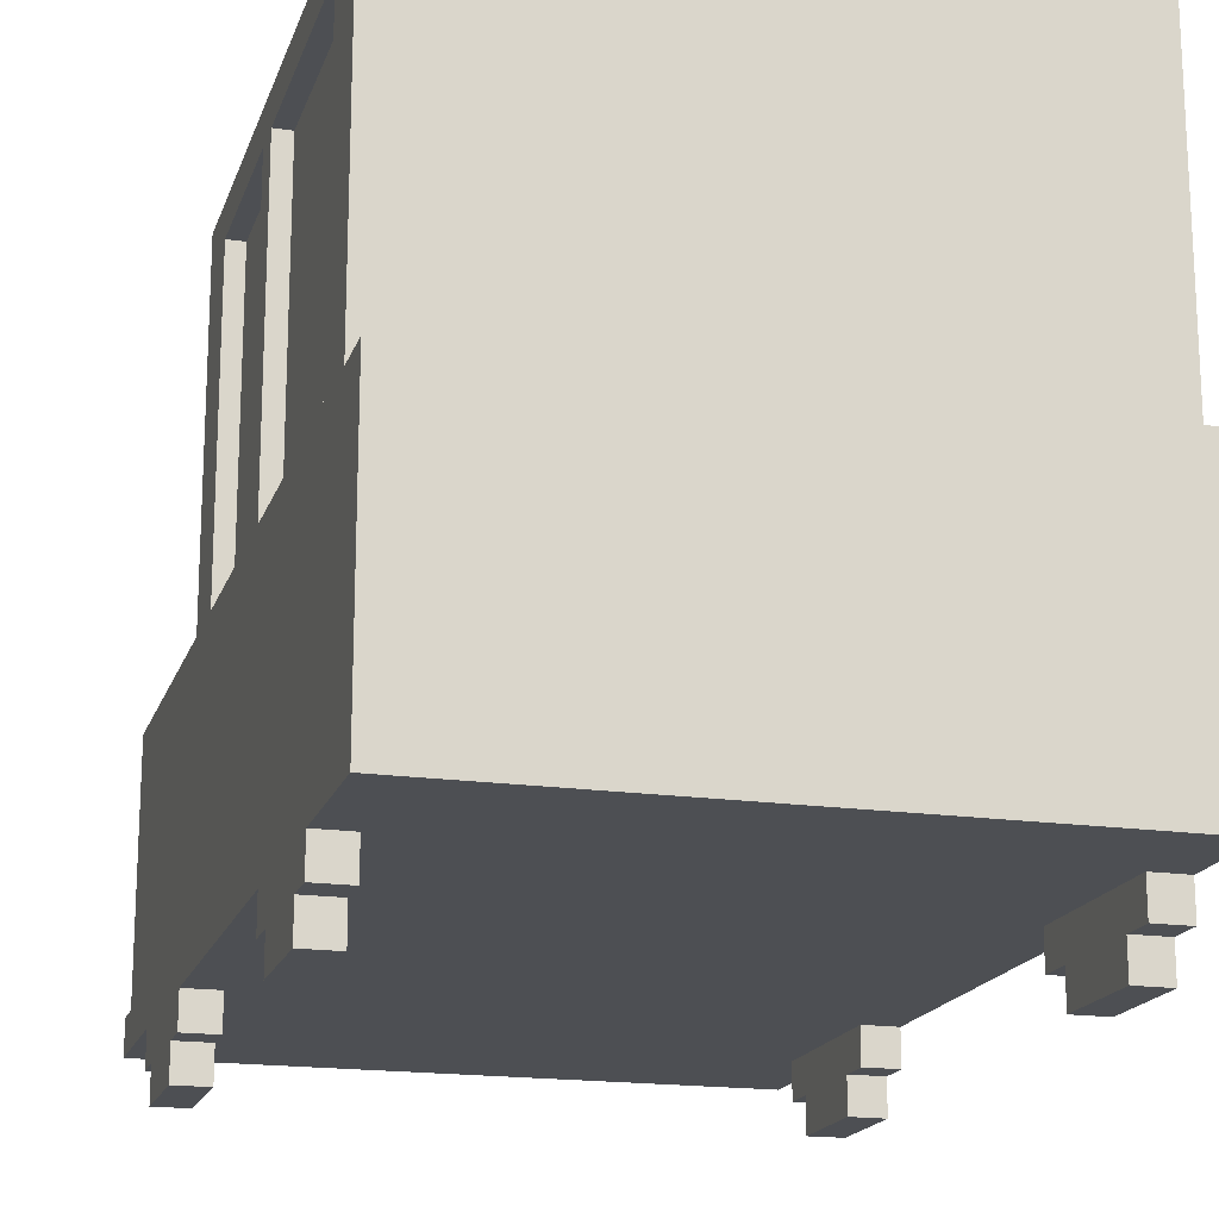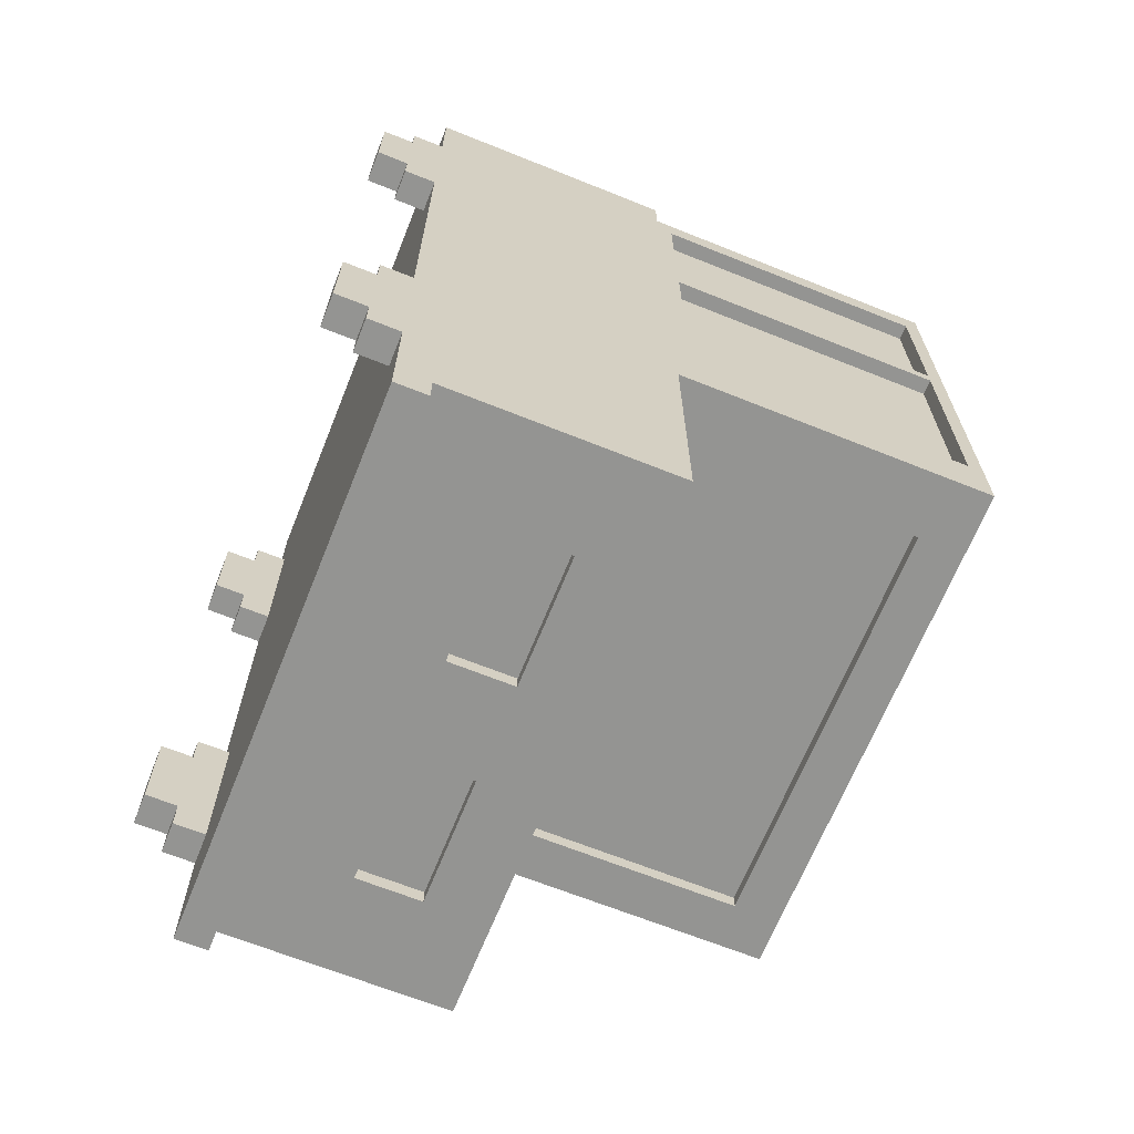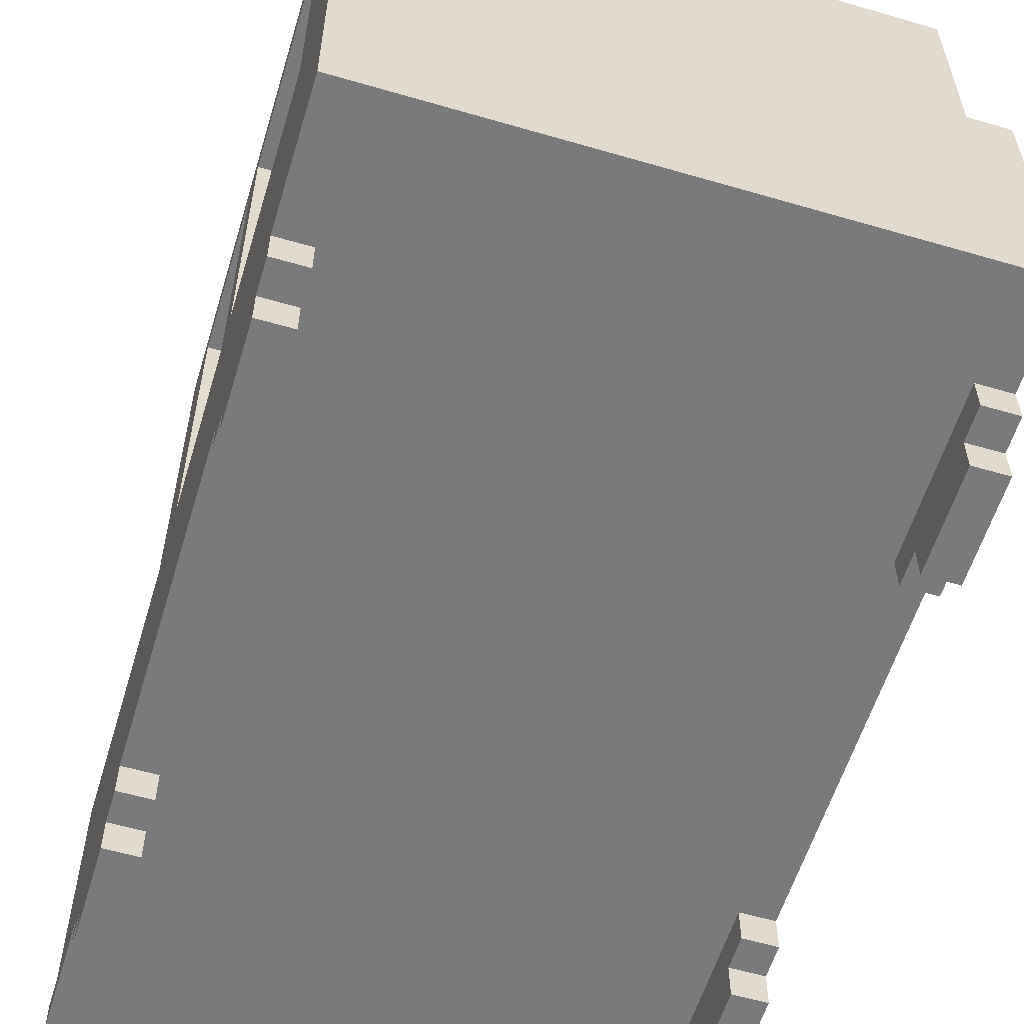
<metadata>
{"format":"obj","ext":"obj","renderer":"f3d","projection":"perspective","resolution":1024,"background":"white","views":[{"elev":-17.9,"azim":-15.7,"up":"+Y"},{"elev":-66.9,"azim":68.1,"up":"+Z"},{"elev":-58.2,"azim":-16.8,"up":"+Y"}]}
</metadata>
<code>
o
v -1.8 -0.9 1.8
v -1.8 -0.9 1.2
v -1.8 -0.9 -1.2
v -1.8 -0.9 -1.8
v -1.8 -0.7 2
v -1.8 -0.7 1.8
v -1.8 -0.7 1.2
v -1.8 -0.7 1
v -1.8 -0.7 -1
v -1.8 -0.7 -1.2
v -1.8 -0.7 -1.8
v -1.8 -0.7 -2
v -1.8 -0.5 2.8
v -1.8 -0.5 2
v -1.8 -0.5 1.6
v -1.8 -0.5 1.4
v -1.8 -0.5 1
v -1.8 -0.5 -1
v -1.8 -0.5 -1.4
v -1.8 -0.5 -1.6
v -1.8 -0.5 -2
v -1.8 -0.5 -2.4
v -1.8 -0.5 -2.8
v -1.8 -0.3 1.6
v -1.8 -0.3 1.4
v -1.8 -0.3 -1.4
v -1.8 -0.3 -1.6
v -1.8 -0.3 -2.4
v -1.8 -0.3 -2.6
v -1.8 -0.3 -2.8
v -1.8 -0.1 2
v -1.8 -0.1 1.8
v -1.8 -0.1 1.2
v -1.8 -0.1 1
v -1.8 -0.1 -1
v -1.8 -0.1 -1.2
v -1.8 -0.1 -1.8
v -1.8 -0.1 -2
v -1.8 0.1 1.8
v -1.8 0.1 1.2
v -1.8 0.1 -1.2
v -1.8 0.1 -1.8
v -1.8 1.1 2.8
v -1.8 1.1 2.5
v -1.8 1.1 2.1
v -1.8 1.1 0.7
v -1.8 1.1 0.5
v -1.8 1.1 -0.5
v -1.8 1.1 -0.9
v -1.8 1.1 -2.6
v -1.8 2.9 2.1
v -1.8 2.9 0.7
v -1.8 2.9 0.5
v -1.8 2.9 -0.5
v -1.8 3.1 2.5
v -1.8 3.1 -0.9
v -1.7 1.1 2.1
v -1.7 1.1 0.7
v -1.7 1.1 0.5
v -1.7 1.1 -0.5
v -1.7 2.9 2.1
v -1.7 2.9 0.7
v -1.7 2.9 0.5
v -1.7 2.9 -0.5
v -0.4 0.3 -2.5
v -0.4 0.3 -2.6
v -0.4 0.7 -2.5
v -0.4 0.7 -2.6
v 1 0.3 -2.5
v 1 0.3 -2.6
v 1 0.7 -2.5
v 1 0.7 -2.6
v 1.2 1.4 -0.8
v 1.2 1.4 -0.9
v 1.2 2.8 -0.8
v 1.2 2.8 -0.9
v 1.4 -0.9 2
v 1.4 -0.9 1.4
v 1.4 -0.9 -1.2
v 1.4 -0.9 -1.8
v 1.4 -0.7 2.2
v 1.4 -0.7 2
v 1.4 -0.7 1.4
v 1.4 -0.7 1.2
v 1.4 -0.7 -1
v 1.4 -0.7 -1.2
v 1.4 -0.7 -1.8
v 1.4 -0.7 -2
v 1.4 -0.5 2.2
v 1.4 -0.5 1.2
v 1.4 -0.5 -1
v 1.4 -0.5 -2
v -1.6 -0.9 1.8
v -1.6 -0.9 1.2
v -1.6 -0.9 -1.2
v -1.6 -0.9 -1.8
v -1.6 -0.7 2
v -1.6 -0.7 1.8
v -1.6 -0.7 1.2
v -1.6 -0.7 1
v -1.6 -0.7 -1
v -1.6 -0.7 -1.2
v -1.6 -0.7 -1.8
v -1.6 -0.7 -2
v -1.6 -0.5 2
v -1.6 -0.5 1
v -1.6 -0.5 -1
v -1.6 -0.5 -2
v -1.5 1.4 -0.8
v -1.5 1.4 -0.9
v -1.5 2.8 -0.8
v -1.5 2.8 -0.9
v -1.2 0.3 -2.5
v -1.2 0.3 -2.6
v -1.2 0.7 -2.5
v -1.2 0.7 -2.6
v 0.2 0.3 -2.5
v 0.2 0.3 -2.6
v 0.2 0.7 -2.5
v 0.2 0.7 -2.6
v 1.5 1.2 2.3
v 1.5 1.2 1.2
v 1.5 1.2 1.1
v 1.5 1.2 -0.5
v 1.5 3 2.3
v 1.5 3 1.2
v 1.5 3 1.1
v 1.5 3 -0.5
v 1.6 -0.9 2
v 1.6 -0.9 1.4
v 1.6 -0.9 -1.2
v 1.6 -0.9 -1.8
v 1.6 -0.7 2.2
v 1.6 -0.7 2
v 1.6 -0.7 1.4
v 1.6 -0.7 1.2
v 1.6 -0.7 -1
v 1.6 -0.7 -1.2
v 1.6 -0.7 -1.8
v 1.6 -0.7 -2
v 1.6 -0.5 2.8
v 1.6 -0.5 2.2
v 1.6 -0.5 1.8
v 1.6 -0.5 1.6
v 1.6 -0.5 1.2
v 1.6 -0.5 -1
v 1.6 -0.5 -1.4
v 1.6 -0.5 -1.6
v 1.6 -0.5 -2
v 1.6 -0.5 -2.4
v 1.6 -0.5 -2.8
v 1.6 -0.3 1.8
v 1.6 -0.3 1.6
v 1.6 -0.3 -1.4
v 1.6 -0.3 -1.6
v 1.6 -0.3 -2.4
v 1.6 -0.3 -2.6
v 1.6 -0.3 -2.8
v 1.6 -0.1 2.2
v 1.6 -0.1 2
v 1.6 -0.1 1.4
v 1.6 -0.1 1.2
v 1.6 -0.1 -1
v 1.6 -0.1 -1.3
v 1.6 -0.1 -1.8
v 1.6 -0.1 -2
v 1.6 0.1 2
v 1.6 0.1 1.4
v 1.6 0.1 -1.3
v 1.6 0.1 -1.8
v 1.6 1.1 2.8
v 1.6 1.1 2.5
v 1.6 1.1 -0.9
v 1.6 1.1 -2.6
v 1.6 1.2 2.3
v 1.6 1.2 1.2
v 1.6 1.2 1.1
v 1.6 1.2 -0.5
v 1.6 3 2.3
v 1.6 3 1.2
v 1.6 3 1.1
v 1.6 3 -0.5
v 1.6 3.1 2.5
v 1.6 3.1 -0.9
v -1.8 -0.5 2.8
v -1.8 1.1 2.8
v -1.4 0.4 2.8
v -1.4 0.7 2.8
v -0.7 0.4 2.8
v -0.7 0.7 2.8
v 0.6 0.4 2.8
v 0.6 0.7 2.8
v 1.3 0.4 2.8
v 1.3 0.7 2.8
v 1.6 -0.5 2.8
v 1.6 1.1 2.8
v -1.8 1.1 2.5
v -1.8 3.1 2.5
v 1.6 1.1 2.5
v 1.6 3.1 2.5
v 1.4 -0.7 2.2
v 1.4 -0.5 2.2
v 1.5 -0.5 2.2
v 1.6 -0.7 2.2
v 1.6 -0.5 2.2
v -1.8 -0.7 2
v -1.8 -0.5 2
v -1.6 -0.7 2
v -1.6 -0.5 2
v 1.4 -0.9 2
v 1.4 -0.7 2
v 1.6 -0.9 2
v 1.6 -0.7 2
v -1.8 -0.9 1.8
v -1.8 -0.7 1.8
v -1.6 -0.9 1.8
v -1.6 -0.7 1.8
v 1.5 1.2 1.2
v 1.5 3 1.2
v 1.6 1.2 1.2
v 1.6 3 1.2
v -1.8 1.1 0.7
v -1.8 2.9 0.7
v -1.7 1.1 0.7
v -1.7 2.9 0.7
v -1.8 1.1 -0.5
v -1.8 2.9 -0.5
v -1.7 1.1 -0.5
v -1.7 2.9 -0.5
v 1.5 1.2 -0.5
v 1.5 3 -0.5
v 1.6 1.2 -0.5
v 1.6 3 -0.5
v -1.8 -0.7 -1
v -1.8 -0.5 -1
v -1.6 -0.7 -1
v -1.6 -0.5 -1
v 1.4 -0.7 -1
v 1.4 -0.5 -1
v 1.5 -0.5 -1
v 1.6 -0.7 -1
v 1.6 -0.5 -1
v -1.8 -0.9 -1.2
v -1.8 -0.7 -1.2
v -1.6 -0.9 -1.2
v -1.6 -0.7 -1.2
v 1.4 -0.9 -1.2
v 1.4 -0.7 -1.2
v 1.6 -0.9 -1.2
v 1.6 -0.7 -1.2
v 1.5 1.2 2.3
v 1.5 3 2.3
v 1.6 1.2 2.3
v 1.6 3 2.3
v -1.8 1.1 2.1
v -1.8 2.9 2.1
v -1.7 1.1 2.1
v -1.7 2.9 2.1
v 1.4 -0.9 1.4
v 1.4 -0.7 1.4
v 1.6 -0.9 1.4
v 1.6 -0.7 1.4
v -1.8 -0.9 1.2
v -1.8 -0.7 1.2
v -1.6 -0.9 1.2
v -1.6 -0.7 1.2
v 1.4 -0.7 1.2
v 1.4 -0.5 1.2
v 1.5 -0.5 1.2
v 1.6 -0.7 1.2
v 1.6 -0.5 1.2
v 1.5 1.2 1.1
v 1.5 3 1.1
v 1.6 1.2 1.1
v 1.6 3 1.1
v -1.8 -0.7 1
v -1.8 -0.5 1
v -1.6 -0.7 1
v -1.6 -0.5 1
v -1.8 1.1 0.5
v -1.8 2.9 0.5
v -1.7 1.1 0.5
v -1.7 2.9 0.5
v -1.5 1.4 -0.8
v -1.5 2.8 -0.8
v 1.2 1.4 -0.8
v 1.2 2.8 -0.8
v -1.8 1.1 -0.9
v -1.8 3.1 -0.9
v -1.5 1.4 -0.9
v -1.5 2.8 -0.9
v 1.2 1.4 -0.9
v 1.2 2.8 -0.9
v 1.6 1.1 -0.9
v 1.6 3.1 -0.9
v -1.8 -0.9 -1.8
v -1.8 -0.7 -1.8
v -1.6 -0.9 -1.8
v -1.6 -0.7 -1.8
v 1.4 -0.9 -1.8
v 1.4 -0.7 -1.8
v 1.6 -0.9 -1.8
v 1.6 -0.7 -1.8
v -1.8 -0.7 -2
v -1.8 -0.5 -2
v -1.6 -0.7 -2
v -1.6 -0.5 -2
v 1.4 -0.7 -2
v 1.4 -0.5 -2
v 1.5 -0.5 -2
v 1.6 -0.7 -2
v 1.6 -0.5 -2
v -1.2 0.3 -2.5
v -1.2 0.7 -2.5
v -0.4 0.3 -2.5
v -0.4 0.7 -2.5
v 0.2 0.3 -2.5
v 0.2 0.7 -2.5
v 1 0.3 -2.5
v 1 0.7 -2.5
v -1.8 -0.3 -2.6
v -1.8 1.1 -2.6
v -1.2 0.3 -2.6
v -1.2 0.7 -2.6
v -0.4 0.3 -2.6
v -0.4 0.7 -2.6
v 0.2 0.3 -2.6
v 0.2 0.7 -2.6
v 1 0.3 -2.6
v 1 0.7 -2.6
v 1.6 -0.3 -2.6
v 1.6 1.1 -2.6
v -1.8 -0.5 -2.8
v -1.8 -0.3 -2.8
v 1.6 -0.5 -2.8
v 1.6 -0.3 -2.8
v 1.4 -0.9 2
v 1.6 -0.9 2
v -1.8 -0.9 1.8
v -1.6 -0.9 1.8
v 1.4 -0.9 1.4
v 1.6 -0.9 1.4
v -1.8 -0.9 1.2
v -1.6 -0.9 1.2
v -1.8 -0.9 -1.2
v -1.6 -0.9 -1.2
v 1.4 -0.9 -1.2
v 1.6 -0.9 -1.2
v -1.8 -0.9 -1.8
v -1.6 -0.9 -1.8
v 1.4 -0.9 -1.8
v 1.6 -0.9 -1.8
v 1.4 -0.7 2.2
v 1.6 -0.7 2.2
v -1.8 -0.7 2
v -1.6 -0.7 2
v 1.4 -0.7 2
v 1.6 -0.7 2
v -1.8 -0.7 1.8
v -1.6 -0.7 1.8
v 1.4 -0.7 1.4
v 1.6 -0.7 1.4
v -1.8 -0.7 1.2
v -1.6 -0.7 1.2
v 1.4 -0.7 1.2
v 1.6 -0.7 1.2
v -1.8 -0.7 1
v -1.6 -0.7 1
v -1.8 -0.7 -1
v -1.6 -0.7 -1
v 1.4 -0.7 -1
v 1.6 -0.7 -1
v -1.8 -0.7 -1.2
v -1.6 -0.7 -1.2
v 1.4 -0.7 -1.2
v 1.6 -0.7 -1.2
v -1.8 -0.7 -1.8
v -1.6 -0.7 -1.8
v 1.4 -0.7 -1.8
v 1.6 -0.7 -1.8
v -1.8 -0.7 -2
v -1.6 -0.7 -2
v 1.4 -0.7 -2
v 1.6 -0.7 -2
v -1.8 -0.5 2.8
v 1.6 -0.5 2.8
v -1.3 -0.5 2.4
v 1.5 -0.5 2.4
v 1.2 -0.5 2.2
v 1.4 -0.5 2.2
v 1.5 -0.5 2.2
v 1.6 -0.5 2.2
v -1.8 -0.5 2
v -1.6 -0.5 2
v -1.4 -0.5 2
v 1.2 -0.5 1.2
v 1.4 -0.5 1.2
v 1.5 -0.5 1.2
v 1.6 -0.5 1.2
v -1.8 -0.5 1
v -1.6 -0.5 1
v -1.4 -0.5 1
v -1.8 -0.5 -1
v -1.6 -0.5 -1
v -1.4 -0.5 -1
v 1.2 -0.5 -1
v 1.4 -0.5 -1
v 1.5 -0.5 -1
v 1.6 -0.5 -1
v -1.8 -0.5 -2
v -1.6 -0.5 -2
v -1.4 -0.5 -2
v 1.2 -0.5 -2
v 1.4 -0.5 -2
v 1.5 -0.5 -2
v 1.6 -0.5 -2
v -1.8 -0.5 -2.4
v -1.6 -0.5 -2.4
v -1.3 -0.5 -2.4
v 1.4 -0.5 -2.4
v 1.5 -0.5 -2.4
v 1.6 -0.5 -2.4
v -1.6 -0.5 -2.6
v 1.4 -0.5 -2.6
v -1.8 -0.5 -2.8
v 1.6 -0.5 -2.8
v -1.2 0.7 -2.5
v -0.4 0.7 -2.5
v 0.2 0.7 -2.5
v 1 0.7 -2.5
v -1.2 0.7 -2.6
v -0.4 0.7 -2.6
v 0.2 0.7 -2.6
v 1 0.7 -2.6
v -1.5 2.8 -0.8
v 1.2 2.8 -0.8
v -1.5 2.8 -0.9
v 1.2 2.8 -0.9
v -1.8 2.9 2.1
v -1.7 2.9 2.1
v -1.8 2.9 0.7
v -1.7 2.9 0.7
v -1.8 2.9 0.5
v -1.7 2.9 0.5
v -1.8 2.9 -0.5
v -1.7 2.9 -0.5
v 1.5 3 2.3
v 1.6 3 2.3
v 1.5 3 1.2
v 1.6 3 1.2
v 1.5 3 1.1
v 1.6 3 1.1
v 1.5 3 -0.5
v 1.6 3 -0.5
v -1.8 -0.3 -2.6
v 1.6 -0.3 -2.6
v -1.8 -0.3 -2.8
v 1.6 -0.3 -2.8
v -1.2 0.3 -2.5
v -0.4 0.3 -2.5
v 0.2 0.3 -2.5
v 1 0.3 -2.5
v -1.2 0.3 -2.6
v -0.4 0.3 -2.6
v 0.2 0.3 -2.6
v 1 0.3 -2.6
v -1.8 1.1 2.8
v 1.6 1.1 2.8
v -1.8 1.1 2.5
v 1.6 1.1 2.5
v -1.8 1.1 2.1
v -1.7 1.1 2.1
v -1.8 1.1 0.7
v -1.7 1.1 0.7
v -1.8 1.1 0.5
v -1.7 1.1 0.5
v -1.8 1.1 -0.5
v -1.7 1.1 -0.5
v -1.8 1.1 -0.9
v 1.6 1.1 -0.9
v -1.8 1.1 -2.6
v 1.6 1.1 -2.6
v 1.5 1.2 2.3
v 1.6 1.2 2.3
v 1.5 1.2 1.2
v 1.6 1.2 1.2
v 1.5 1.2 1.1
v 1.6 1.2 1.1
v 1.5 1.2 -0.5
v 1.6 1.2 -0.5
v -1.5 1.4 -0.8
v 1.2 1.4 -0.8
v -1.5 1.4 -0.9
v 1.2 1.4 -0.9
v -1.8 3.1 2.5
v 1.6 3.1 2.5
v -1.8 3.1 -0.9
v 1.6 3.1 -0.9
f 6 2 1
f 7 2 6
f 10 4 3
f 11 4 10
f 14 8 7
f 14 6 5
f 14 7 6
f 15 8 14
f 16 8 15
f 17 8 16
f 18 12 11
f 18 11 10
f 18 10 9
f 19 12 18
f 20 12 19
f 21 12 20
f 24 16 15
f 24 15 14
f 25 17 16
f 25 16 24
f 26 19 18
f 26 20 19
f 27 21 20
f 27 20 26
f 28 23 22
f 28 22 21
f 29 23 28
f 30 23 29
f 31 24 14
f 31 14 13
f 31 25 24
f 32 25 31
f 33 17 25
f 33 25 32
f 34 18 17
f 34 17 33
f 35 27 26
f 35 18 34
f 35 26 18
f 36 27 35
f 37 21 27
f 37 27 36
f 38 29 28
f 38 21 37
f 38 28 21
f 39 33 32
f 39 32 31
f 40 36 35
f 40 33 39
f 40 34 33
f 40 35 34
f 41 37 36
f 41 36 40
f 42 38 37
f 42 37 41
f 43 39 31
f 43 31 13
f 43 42 41
f 43 41 40
f 43 40 39
f 44 42 43
f 45 42 44
f 46 42 45
f 47 42 46
f 48 42 47
f 49 42 48
f 50 38 42
f 50 42 49
f 50 29 38
f 51 45 44
f 52 47 46
f 53 47 52
f 54 49 48
f 55 53 52
f 55 54 53
f 55 51 44
f 55 52 51
f 56 49 54
f 56 54 55
f 61 58 57
f 62 58 61
f 63 60 59
f 64 60 63
f 67 66 65
f 68 66 67
f 71 70 69
f 72 70 71
f 75 74 73
f 76 74 75
f 82 78 77
f 83 78 82
f 86 80 79
f 87 80 86
f 89 84 83
f 89 82 81
f 89 83 82
f 90 84 89
f 91 88 87
f 91 87 86
f 91 86 85
f 92 88 91
f 93 94 98
f 98 94 99
f 95 96 102
f 102 96 103
f 99 100 105
f 97 98 105
f 98 99 105
f 105 100 106
f 103 104 107
f 102 103 107
f 101 102 107
f 107 104 108
f 109 110 111
f 111 110 112
f 113 114 115
f 115 114 116
f 117 118 119
f 119 118 120
f 121 122 125
f 125 122 126
f 123 124 127
f 127 124 128
f 129 130 134
f 134 130 135
f 131 132 138
f 138 132 139
f 135 136 142
f 133 134 142
f 134 135 142
f 142 136 143
f 143 136 144
f 144 136 145
f 139 140 146
f 138 139 146
f 137 138 146
f 146 140 147
f 147 140 148
f 148 140 149
f 143 144 152
f 142 143 152
f 144 145 153
f 152 144 153
f 146 147 154
f 147 148 154
f 148 149 155
f 154 148 155
f 150 151 156
f 149 150 156
f 156 151 157
f 157 151 158
f 142 152 159
f 141 142 159
f 152 153 159
f 159 153 160
f 153 145 161
f 160 153 161
f 145 146 162
f 161 145 162
f 154 155 163
f 162 146 163
f 146 154 163
f 163 155 164
f 155 149 165
f 164 155 165
f 156 157 166
f 165 149 166
f 149 156 166
f 160 161 167
f 159 160 167
f 163 164 168
f 167 161 168
f 161 162 168
f 162 163 168
f 164 165 169
f 168 164 169
f 165 166 170
f 169 165 170
f 159 167 171
f 141 159 171
f 169 170 171
f 168 169 171
f 167 168 171
f 171 170 172
f 172 170 173
f 170 166 174
f 173 170 174
f 166 157 174
f 172 173 175
f 175 173 176
f 176 173 177
f 177 173 178
f 172 175 179
f 176 177 180
f 180 177 181
f 178 173 182
f 180 181 183
f 181 182 183
f 172 179 183
f 179 180 183
f 182 173 184
f 183 182 184
f 187 186 185
f 188 186 187
f 189 187 185
f 189 188 187
f 190 186 188
f 190 188 189
f 191 189 185
f 191 190 189
f 192 186 190
f 192 190 191
f 193 191 185
f 193 192 191
f 194 186 192
f 194 192 193
f 195 193 185
f 195 194 193
f 196 186 194
f 196 194 195
f 199 198 197
f 200 198 199
f 203 202 201
f 204 203 201
f 205 203 204
f 208 207 206
f 209 207 208
f 212 211 210
f 213 211 212
f 216 215 214
f 217 215 216
f 220 219 218
f 221 219 220
f 224 223 222
f 225 223 224
f 228 227 226
f 229 227 228
f 232 231 230
f 233 231 232
f 236 235 234
f 237 235 236
f 240 239 238
f 241 240 238
f 242 240 241
f 245 244 243
f 246 244 245
f 249 248 247
f 250 248 249
f 251 252 253
f 253 252 254
f 255 256 257
f 257 256 258
f 259 260 261
f 261 260 262
f 263 264 265
f 265 264 266
f 267 268 269
f 267 269 270
f 270 269 271
f 272 273 274
f 274 273 275
f 276 277 278
f 278 277 279
f 280 281 282
f 282 281 283
f 284 285 286
f 286 285 287
f 288 289 290
f 290 289 291
f 288 290 292
f 291 289 293
f 288 292 294
f 292 293 294
f 293 289 295
f 294 293 295
f 296 297 298
f 298 297 299
f 300 301 302
f 302 301 303
f 304 305 306
f 306 305 307
f 308 309 310
f 308 310 311
f 311 310 312
f 313 314 315
f 315 314 316
f 317 318 319
f 319 318 320
f 321 322 323
f 323 322 324
f 321 323 325
f 324 322 326
f 321 325 327
f 325 326 327
f 326 322 328
f 327 326 328
f 321 327 329
f 328 322 330
f 321 329 331
f 329 330 331
f 330 322 332
f 331 330 332
f 333 334 335
f 335 334 336
f 341 338 337
f 342 338 341
f 343 340 339
f 344 340 343
f 349 346 345
f 350 346 349
f 351 348 347
f 352 348 351
f 357 354 353
f 358 354 357
f 359 356 355
f 360 356 359
f 365 362 361
f 366 362 365
f 367 364 363
f 368 364 367
f 373 370 369
f 374 370 373
f 375 372 371
f 376 372 375
f 381 378 377
f 382 378 381
f 383 380 379
f 384 380 383
f 387 386 385
f 388 386 387
f 389 388 387
f 390 388 389
f 391 386 388
f 391 388 390
f 392 386 391
f 393 387 385
f 394 387 393
f 395 387 394
f 396 390 389
f 396 389 387
f 397 390 396
f 401 395 394
f 402 387 395
f 402 395 401
f 403 401 400
f 403 402 401
f 404 402 403
f 405 387 402
f 405 402 404
f 406 396 387
f 406 397 396
f 406 398 397
f 407 398 406
f 408 399 398
f 408 398 407
f 409 399 408
f 411 405 404
f 412 387 405
f 412 405 411
f 413 407 406
f 413 406 387
f 414 407 413
f 417 411 410
f 417 412 411
f 418 412 417
f 419 387 412
f 419 412 418
f 419 415 414
f 419 413 387
f 419 414 413
f 420 415 419
f 421 416 415
f 421 415 420
f 422 416 421
f 423 418 417
f 423 420 419
f 423 419 418
f 424 422 421
f 424 420 423
f 424 421 420
f 425 423 417
f 425 424 423
f 426 422 424
f 426 424 425
f 431 428 427
f 432 428 431
f 433 430 429
f 434 430 433
f 437 436 435
f 438 436 437
f 441 440 439
f 442 440 441
f 445 444 443
f 446 444 445
f 449 448 447
f 450 448 449
f 453 452 451
f 454 452 453
f 455 456 457
f 457 456 458
f 459 460 463
f 463 460 464
f 461 462 465
f 465 462 466
f 467 468 469
f 469 468 470
f 471 472 473
f 473 472 474
f 475 476 477
f 477 476 478
f 479 480 481
f 481 480 482
f 483 484 485
f 485 484 486
f 487 488 489
f 489 488 490
f 491 492 493
f 493 492 494
f 495 496 497
f 497 496 498

</code>
